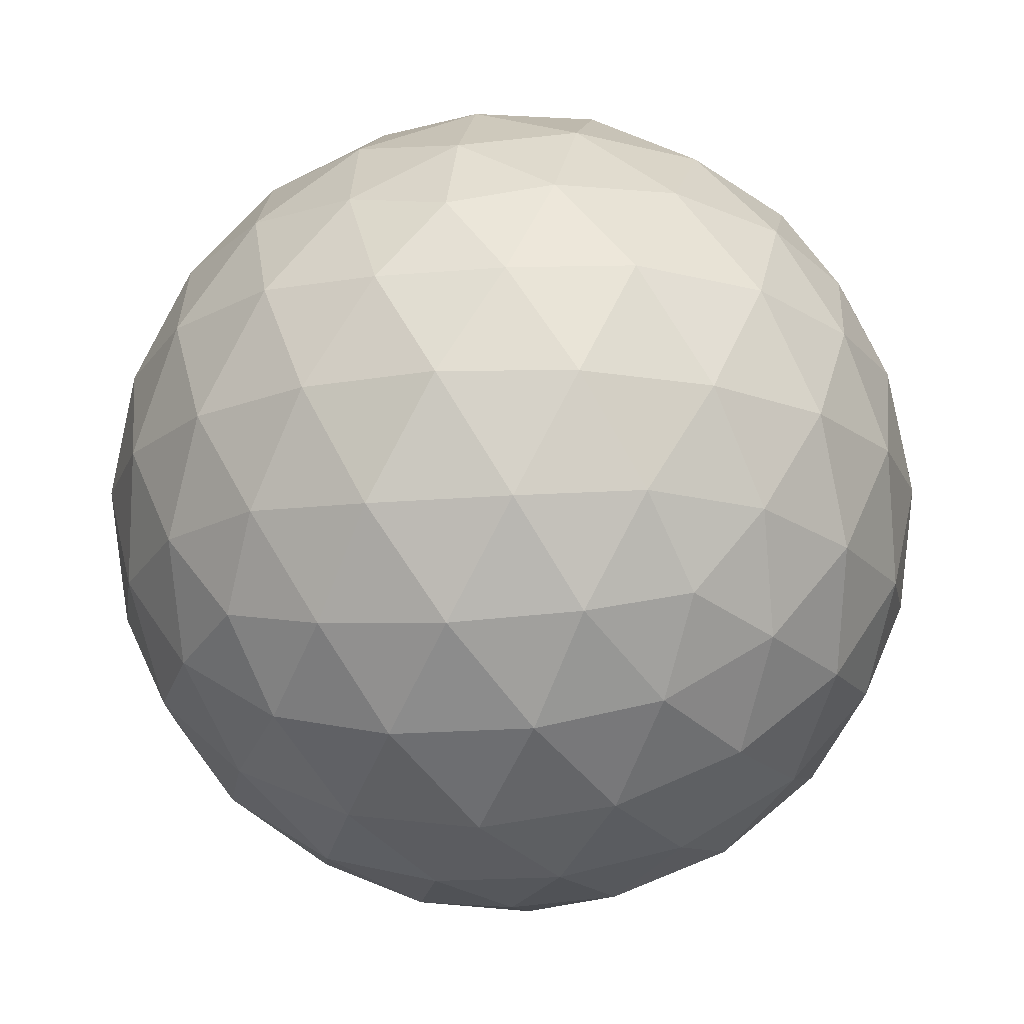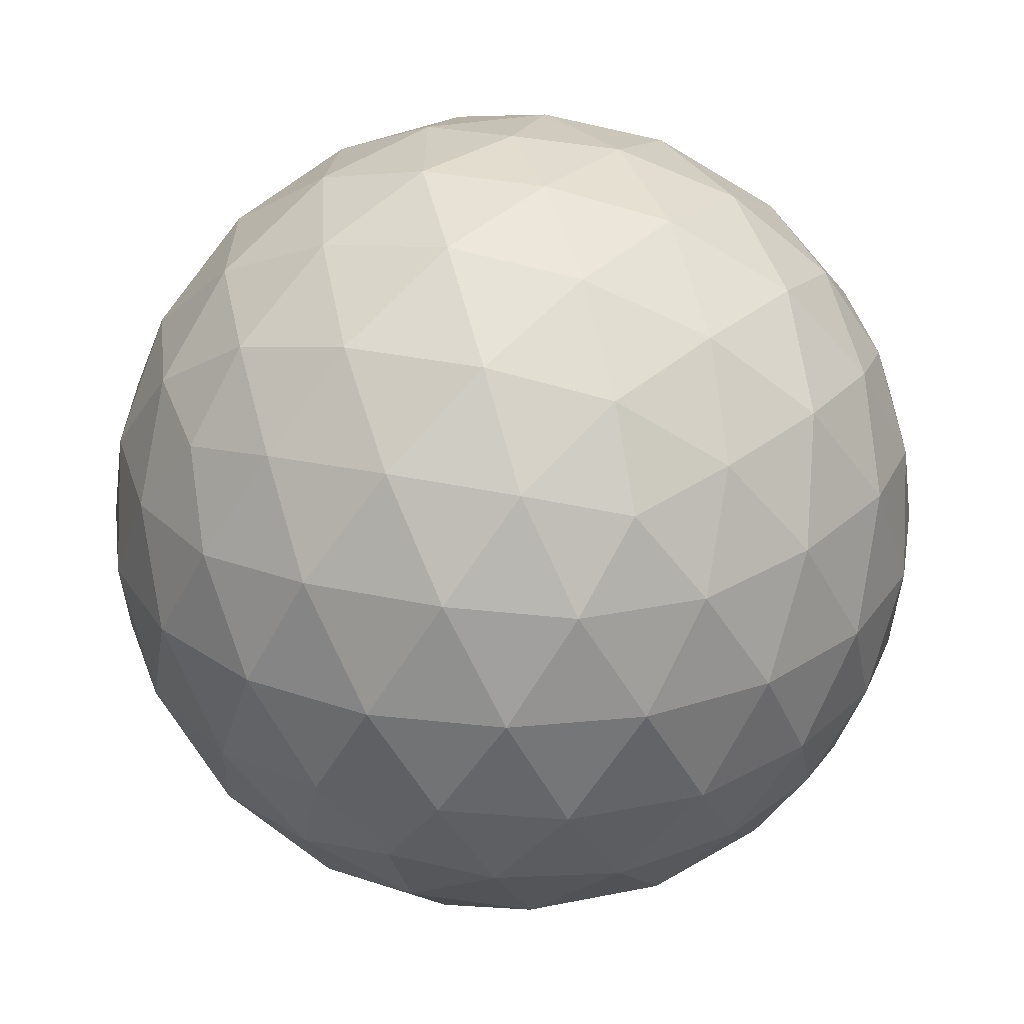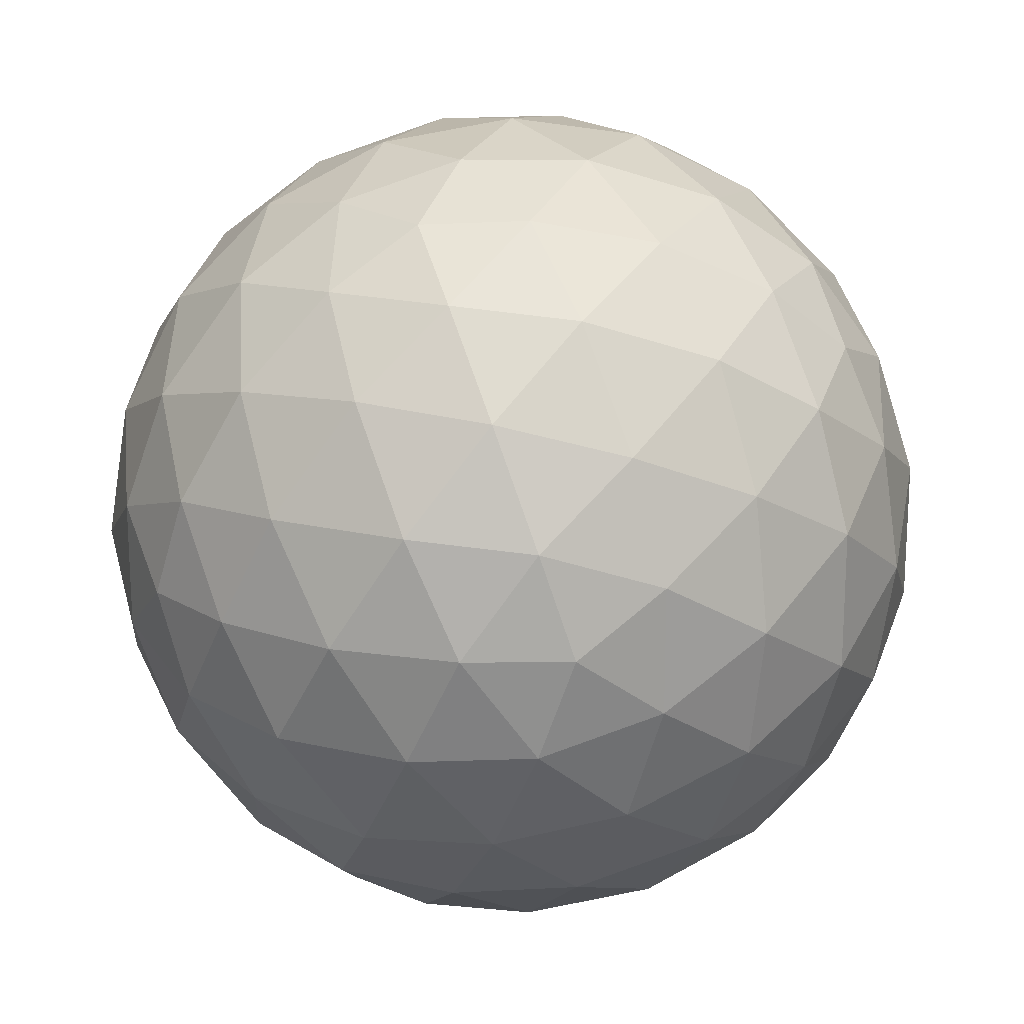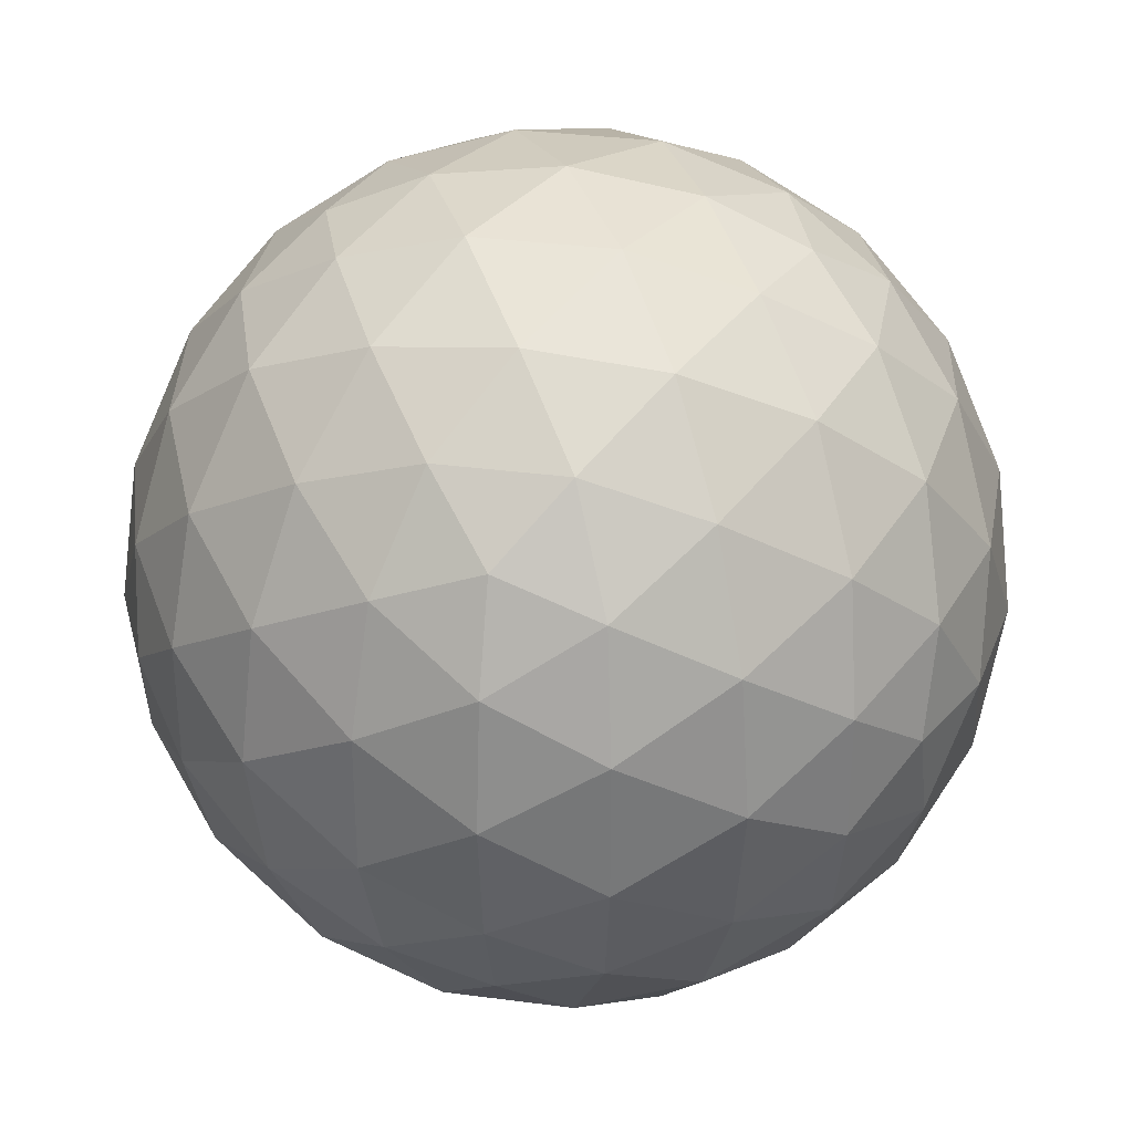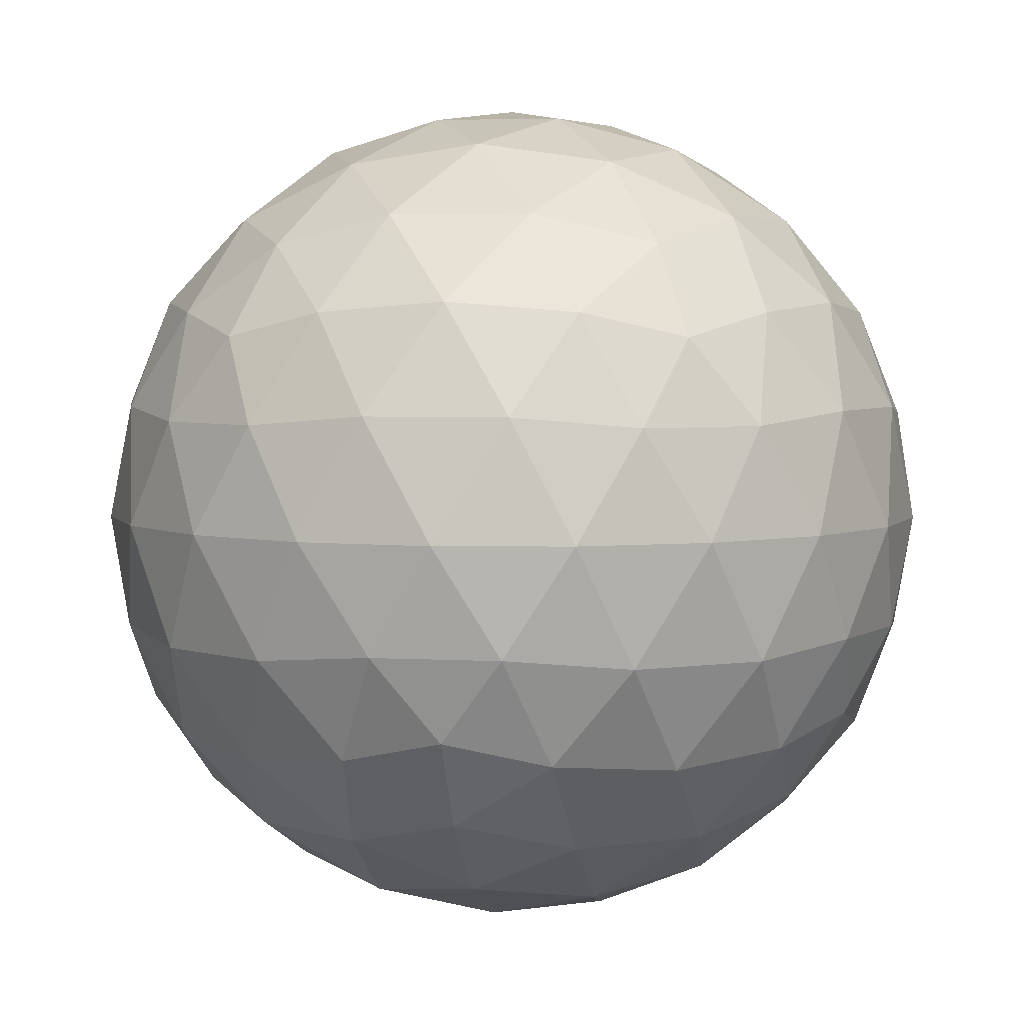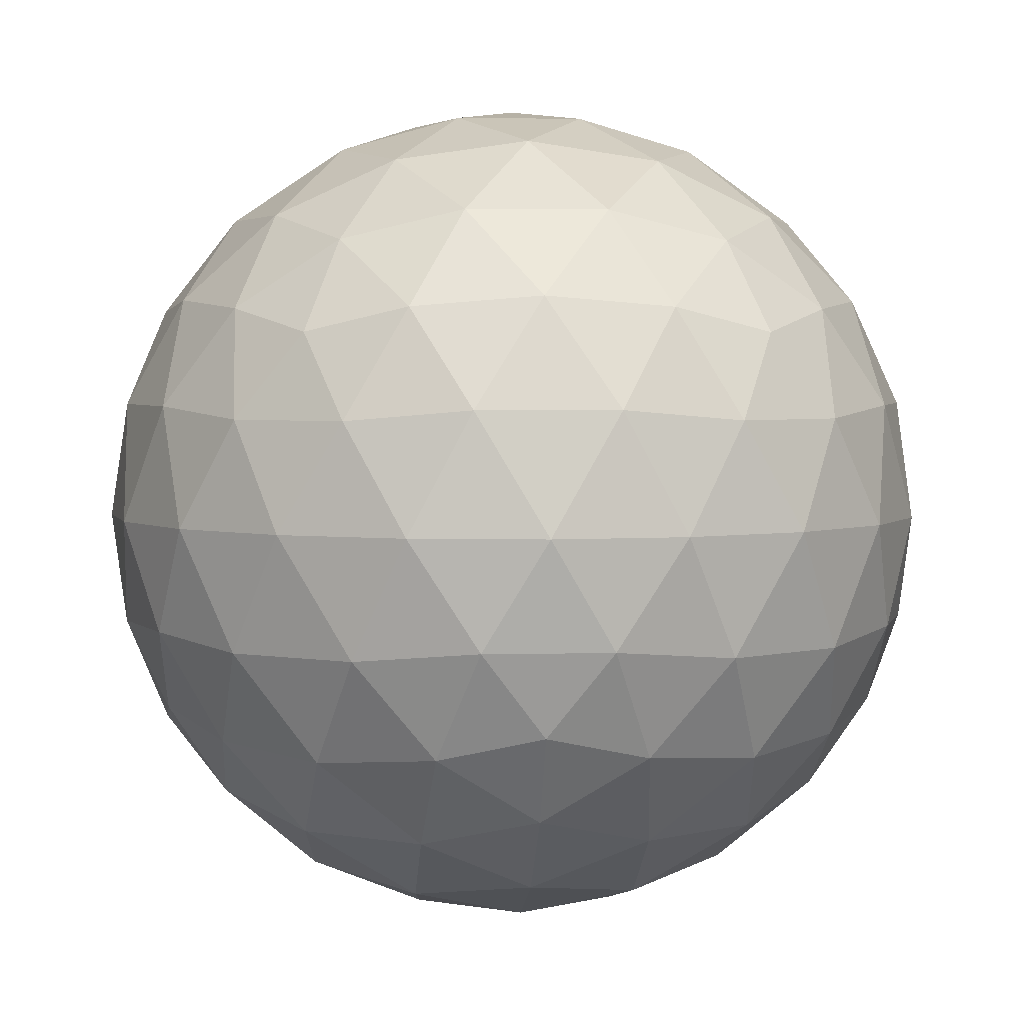
<metadata>
{"format":"obj","ext":"obj","renderer":"f3d","projection":"perspective","resolution":1024,"background":"white","views":[{"elev":-18.1,"azim":99.6,"up":"+Y"},{"elev":28.2,"azim":72.7,"up":"+Y"},{"elev":19.2,"azim":172.0,"up":"+Z"},{"elev":33.0,"azim":68.6,"up":"+Z"},{"elev":4.3,"azim":-151.9,"up":"+Y"},{"elev":3.4,"azim":49.2,"up":"+Y"}]}
</metadata>
<code>
o Icosphere
v 0 -1 0
v 0.7236 -0.4472 0.5257
v -0.2764 -0.4472 0.8506
v -0.8944 -0.4472 0
v -0.2764 -0.4472 -0.8506
v 0.7236 -0.4472 -0.5257
v 0.2764 0.4472 0.8506
v -0.7236 0.4472 0.5257
v -0.7236 0.4472 -0.5257
v 0.2764 0.4472 -0.8506
v 0.8944 0.4472 0
v 0 1 0
v -0.2328 -0.6575 0.7166
v -0.1625 -0.8507 0.5
v -0.07761 -0.9679 0.2389
v 0.2032 -0.9679 0.1476
v 0.4253 -0.8507 0.309
v 0.6095 -0.6575 0.4429
v 0.5319 -0.5023 0.6817
v 0.2629 -0.5257 0.809
v -0.02964 -0.5023 0.8642
v 0.8127 -0.5023 -0.2952
v 0.8506 -0.5257 0
v 0.8127 -0.5023 0.2952
v 0.2032 -0.9679 -0.1476
v 0.4253 -0.8507 -0.309
v 0.6095 -0.6575 -0.4429
v -0.7534 -0.6575 0
v -0.5257 -0.8507 0
v -0.2511 -0.9679 0
v -0.484 -0.5023 0.7166
v -0.6882 -0.5257 0.5
v -0.8311 -0.5023 0.2389
v -0.2328 -0.6575 -0.7166
v -0.1625 -0.8507 -0.5
v -0.07761 -0.9679 -0.2389
v -0.8311 -0.5023 -0.2389
v -0.6882 -0.5257 -0.5
v -0.484 -0.5023 -0.7166
v -0.02964 -0.5023 -0.8642
v 0.2629 -0.5257 -0.809
v 0.5319 -0.5023 -0.6817
v 0.9566 0.2511 0.1476
v 0.9511 -0 0.309
v 0.8607 -0.2512 0.4429
v 0.8607 -0.2512 -0.4429
v 0.9511 0 -0.309
v 0.9566 0.2511 -0.1476
v 0.1552 0.2512 0.9554
v 0 -0 1
v -0.1552 -0.2512 0.9554
v 0.6872 -0.2512 0.6817
v 0.5878 0 0.809
v 0.436 0.2512 0.8642
v -0.8607 0.2512 0.4429
v -0.9511 -0 0.309
v -0.9566 -0.2511 0.1476
v -0.436 -0.2512 0.8642
v -0.5878 0 0.809
v -0.6872 0.2512 0.6817
v -0.6872 0.2512 -0.6817
v -0.5878 -0 -0.809
v -0.436 -0.2512 -0.8642
v -0.9566 -0.2511 -0.1476
v -0.9511 0 -0.309
v -0.8607 0.2512 -0.4429
v 0.436 0.2512 -0.8642
v 0.5878 -0 -0.809
v 0.6872 -0.2512 -0.6817
v -0.1552 -0.2512 -0.9554
v 0 0 -1
v 0.1552 0.2512 -0.9554
v 0.8311 0.5023 0.2389
v 0.6882 0.5257 0.5
v 0.484 0.5023 0.7166
v 0.02964 0.5023 0.8642
v -0.2629 0.5257 0.809
v -0.5319 0.5023 0.6817
v -0.8127 0.5023 0.2952
v -0.8506 0.5257 0
v -0.8127 0.5023 -0.2952
v -0.5319 0.5023 -0.6817
v -0.2629 0.5257 -0.809
v 0.02964 0.5023 -0.8642
v 0.484 0.5023 -0.7166
v 0.6882 0.5257 -0.5
v 0.8311 0.5023 -0.2389
v 0.07761 0.9679 0.2389
v 0.1625 0.8507 0.5
v 0.2328 0.6575 0.7166
v 0.7534 0.6575 0
v 0.5257 0.8507 0
v 0.2511 0.9679 0
v -0.2032 0.9679 0.1476
v -0.4253 0.8507 0.309
v -0.6095 0.6575 0.4429
v -0.2032 0.9679 -0.1476
v -0.4253 0.8507 -0.309
v -0.6095 0.6575 -0.4429
v 0.07761 0.9679 -0.2389
v 0.1625 0.8507 -0.5
v 0.2328 0.6575 -0.7166
v 0.3618 0.8944 -0.2629
v 0.6382 0.7236 -0.2629
v 0.4472 0.7236 -0.5257
v -0.1382 0.8944 -0.4253
v -0.05279 0.7236 -0.6882
v -0.3618 0.7236 -0.5878
v -0.4472 0.8944 0
v -0.6708 0.7236 -0.1625
v -0.6708 0.7236 0.1625
v -0.1382 0.8944 0.4253
v -0.3618 0.7236 0.5878
v -0.05279 0.7236 0.6882
v 0.3618 0.8944 0.2629
v 0.4472 0.7236 0.5257
v 0.6382 0.7236 0.2629
v 0.8618 0.2764 -0.4253
v 0.809 0 -0.5878
v 0.6708 0.2764 -0.6882
v -0.1382 0.2764 -0.9511
v -0.309 -0 -0.9511
v -0.4472 0.2764 -0.8506
v -0.9472 0.2764 -0.1625
v -1 1e-06 0
v -0.9472 0.2764 0.1625
v -0.4472 0.2764 0.8506
v -0.309 -1e-06 0.9511
v -0.1382 0.2764 0.9511
v 0.6708 0.2764 0.6882
v 0.809 -2e-06 0.5878
v 0.8618 0.2764 0.4253
v 0.309 -0 -0.9511
v 0.4472 -0.2764 -0.8506
v 0.1382 -0.2764 -0.9511
v -0.809 -0 -0.5878
v -0.6708 -0.2764 -0.6882
v -0.8618 -0.2764 -0.4253
v -0.809 0 0.5878
v -0.8618 -0.2764 0.4253
v -0.6708 -0.2764 0.6882
v 0.309 0 0.9511
v 0.1382 -0.2764 0.9511
v 0.4472 -0.2764 0.8506
v 1 0 0
v 0.9472 -0.2764 0.1625
v 0.9472 -0.2764 -0.1625
v 0.3618 -0.7236 -0.5878
v 0.1382 -0.8944 -0.4253
v 0.05279 -0.7236 -0.6882
v -0.4472 -0.7236 -0.5257
v -0.3618 -0.8944 -0.2629
v -0.6382 -0.7236 -0.2629
v -0.6382 -0.7236 0.2629
v -0.3618 -0.8944 0.2629
v -0.4472 -0.7236 0.5257
v 0.6708 -0.7236 -0.1625
v 0.6708 -0.7236 0.1625
v 0.4472 -0.8944 1e-06
v 0.05279 -0.7236 0.6882
v 0.1382 -0.8944 0.4253
v 0.3618 -0.7236 0.5878
f 1 16 15
f 2 18 24
f 1 15 30
f 1 30 36
f 1 36 25
f 2 24 45
f 3 21 51
f 4 33 57
f 5 39 63
f 6 42 69
f 2 45 52
f 3 51 58
f 4 57 64
f 5 63 70
f 6 69 46
f 7 75 90
f 8 78 96
f 9 81 99
f 10 84 102
f 11 87 91
f 93 100 12
f 92 103 93
f 91 104 92
f 93 103 100
f 103 101 100
f 92 104 103
f 104 105 103
f 103 105 101
f 105 102 101
f 91 87 104
f 87 86 104
f 104 86 105
f 86 85 105
f 105 85 102
f 85 10 102
f 100 97 12
f 101 106 100
f 102 107 101
f 100 106 97
f 106 98 97
f 101 107 106
f 107 108 106
f 106 108 98
f 108 99 98
f 102 84 107
f 84 83 107
f 107 83 108
f 83 82 108
f 108 82 99
f 82 9 99
f 97 94 12
f 98 109 97
f 99 110 98
f 97 109 94
f 109 95 94
f 98 110 109
f 110 111 109
f 109 111 95
f 111 96 95
f 99 81 110
f 81 80 110
f 110 80 111
f 80 79 111
f 111 79 96
f 79 8 96
f 94 88 12
f 95 112 94
f 96 113 95
f 94 112 88
f 112 89 88
f 95 113 112
f 113 114 112
f 112 114 89
f 114 90 89
f 96 78 113
f 78 77 113
f 113 77 114
f 77 76 114
f 114 76 90
f 76 7 90
f 88 93 12
f 89 115 88
f 90 116 89
f 88 115 93
f 115 92 93
f 89 116 115
f 116 117 115
f 115 117 92
f 117 91 92
f 90 75 116
f 75 74 116
f 116 74 117
f 74 73 117
f 117 73 91
f 73 11 91
f 48 87 11
f 47 118 48
f 46 119 47
f 48 118 87
f 118 86 87
f 47 119 118
f 119 120 118
f 118 120 86
f 120 85 86
f 46 69 119
f 69 68 119
f 119 68 120
f 68 67 120
f 120 67 85
f 67 10 85
f 72 84 10
f 71 121 72
f 70 122 71
f 72 121 84
f 121 83 84
f 71 122 121
f 122 123 121
f 121 123 83
f 123 82 83
f 70 63 122
f 63 62 122
f 122 62 123
f 62 61 123
f 123 61 82
f 61 9 82
f 66 81 9
f 65 124 66
f 64 125 65
f 66 124 81
f 124 80 81
f 65 125 124
f 125 126 124
f 124 126 80
f 126 79 80
f 64 57 125
f 57 56 125
f 125 56 126
f 56 55 126
f 126 55 79
f 55 8 79
f 60 78 8
f 59 127 60
f 58 128 59
f 60 127 78
f 127 77 78
f 59 128 127
f 128 129 127
f 127 129 77
f 129 76 77
f 58 51 128
f 51 50 128
f 128 50 129
f 50 49 129
f 129 49 76
f 49 7 76
f 54 75 7
f 53 130 54
f 52 131 53
f 54 130 75
f 130 74 75
f 53 131 130
f 131 132 130
f 130 132 74
f 132 73 74
f 52 45 131
f 45 44 131
f 131 44 132
f 44 43 132
f 132 43 73
f 43 11 73
f 67 72 10
f 68 133 67
f 69 134 68
f 67 133 72
f 133 71 72
f 68 134 133
f 134 135 133
f 133 135 71
f 135 70 71
f 69 42 134
f 42 41 134
f 134 41 135
f 41 40 135
f 135 40 70
f 40 5 70
f 61 66 9
f 62 136 61
f 63 137 62
f 61 136 66
f 136 65 66
f 62 137 136
f 137 138 136
f 136 138 65
f 138 64 65
f 63 39 137
f 39 38 137
f 137 38 138
f 38 37 138
f 138 37 64
f 37 4 64
f 55 60 8
f 56 139 55
f 57 140 56
f 55 139 60
f 139 59 60
f 56 140 139
f 140 141 139
f 139 141 59
f 141 58 59
f 57 33 140
f 33 32 140
f 140 32 141
f 32 31 141
f 141 31 58
f 31 3 58
f 49 54 7
f 50 142 49
f 51 143 50
f 49 142 54
f 142 53 54
f 50 143 142
f 143 144 142
f 142 144 53
f 144 52 53
f 51 21 143
f 21 20 143
f 143 20 144
f 20 19 144
f 144 19 52
f 19 2 52
f 43 48 11
f 44 145 43
f 45 146 44
f 43 145 48
f 145 47 48
f 44 146 145
f 146 147 145
f 145 147 47
f 147 46 47
f 45 24 146
f 24 23 146
f 146 23 147
f 23 22 147
f 147 22 46
f 22 6 46
f 27 42 6
f 26 148 27
f 25 149 26
f 27 148 42
f 148 41 42
f 26 149 148
f 149 150 148
f 148 150 41
f 150 40 41
f 25 36 149
f 36 35 149
f 149 35 150
f 35 34 150
f 150 34 40
f 34 5 40
f 34 39 5
f 35 151 34
f 36 152 35
f 34 151 39
f 151 38 39
f 35 152 151
f 152 153 151
f 151 153 38
f 153 37 38
f 36 30 152
f 30 29 152
f 152 29 153
f 29 28 153
f 153 28 37
f 28 4 37
f 28 33 4
f 29 154 28
f 30 155 29
f 28 154 33
f 154 32 33
f 29 155 154
f 155 156 154
f 154 156 32
f 156 31 32
f 30 15 155
f 15 14 155
f 155 14 156
f 14 13 156
f 156 13 31
f 13 3 31
f 22 27 6
f 23 157 22
f 24 158 23
f 22 157 27
f 157 26 27
f 23 158 157
f 158 159 157
f 157 159 26
f 159 25 26
f 24 18 158
f 18 17 158
f 158 17 159
f 17 16 159
f 159 16 25
f 16 1 25
f 13 21 3
f 14 160 13
f 15 161 14
f 13 160 21
f 160 20 21
f 14 161 160
f 161 162 160
f 160 162 20
f 162 19 20
f 15 16 161
f 16 17 161
f 161 17 162
f 17 18 162
f 162 18 19
f 18 2 19

</code>
